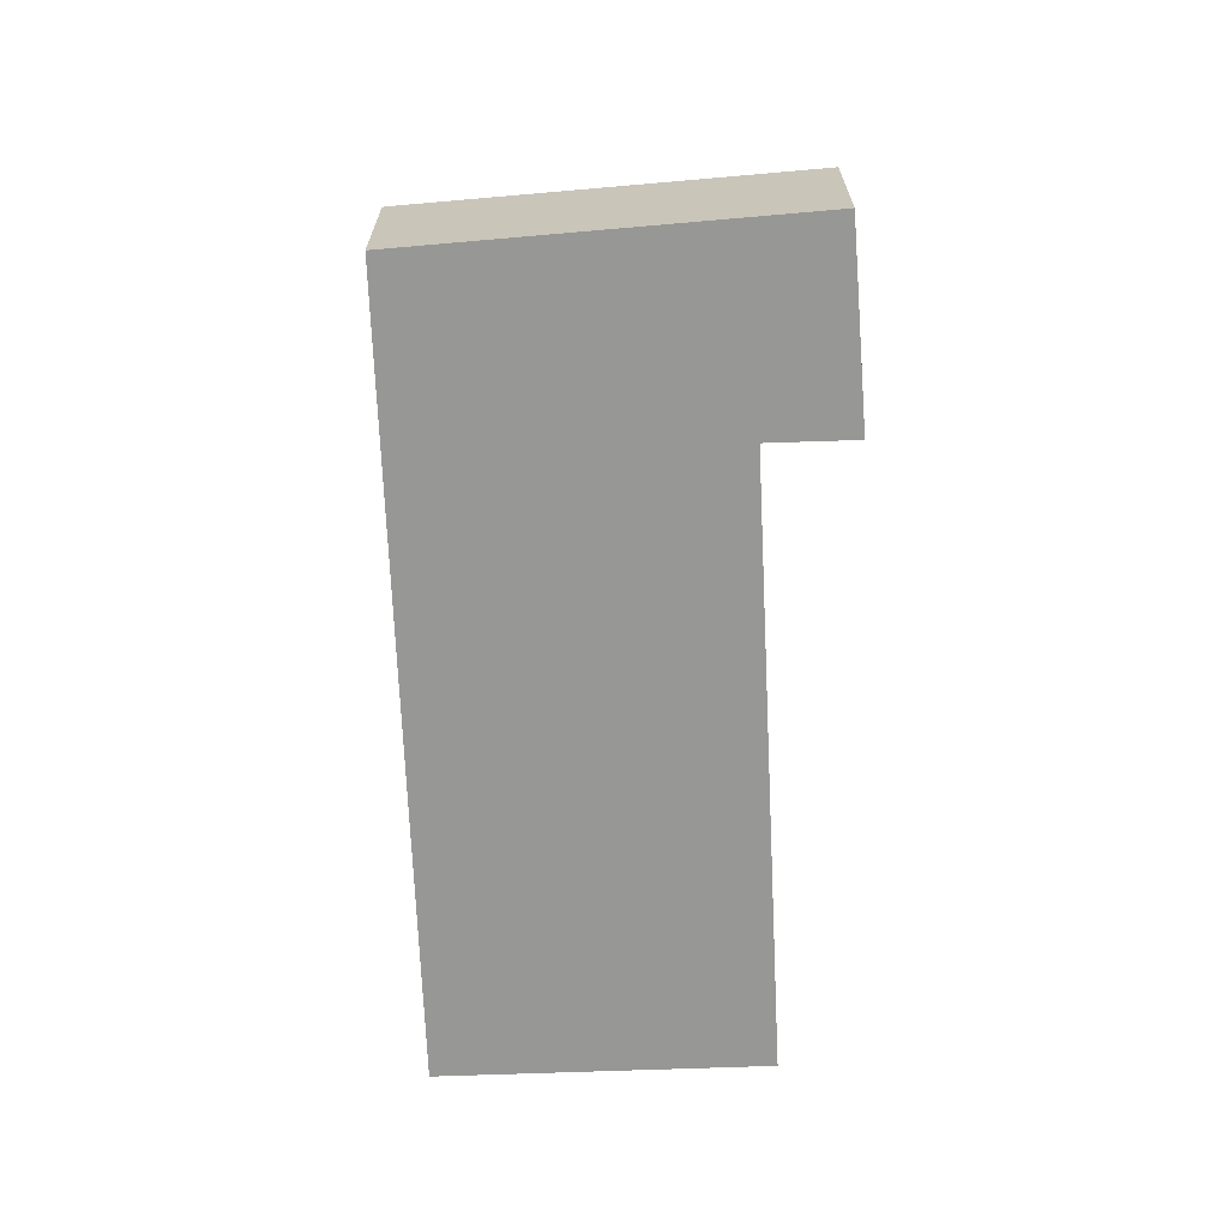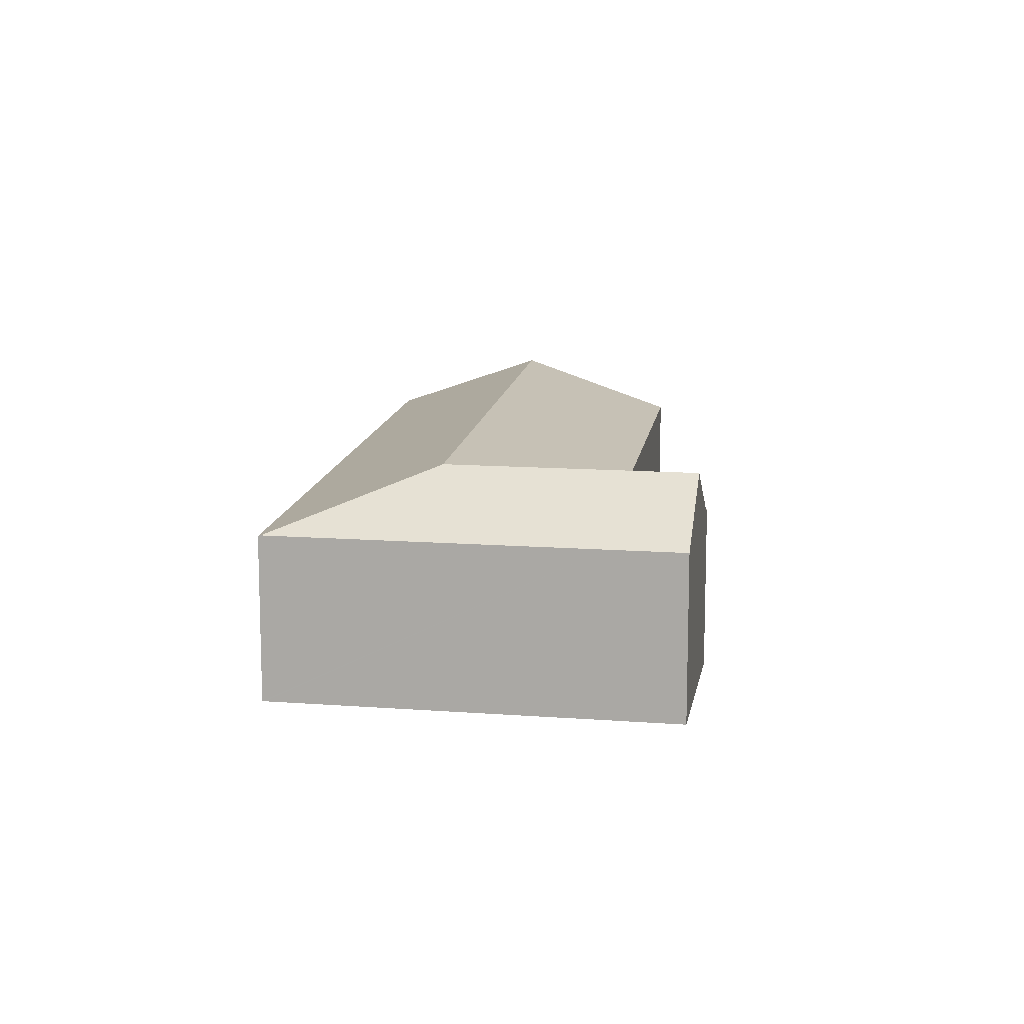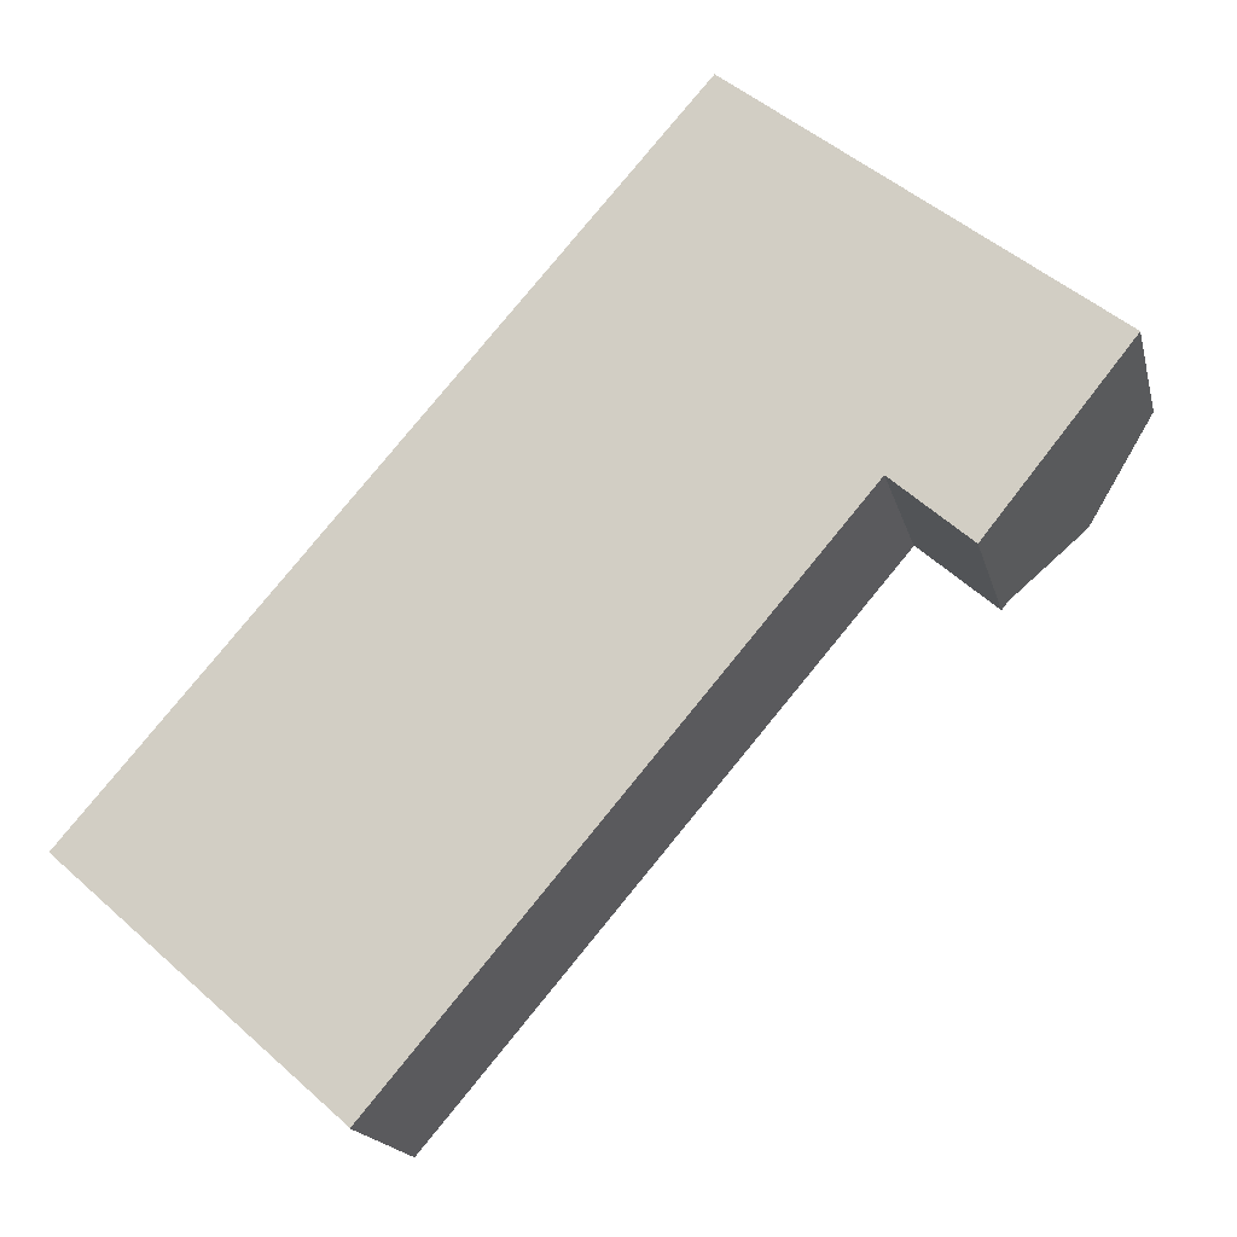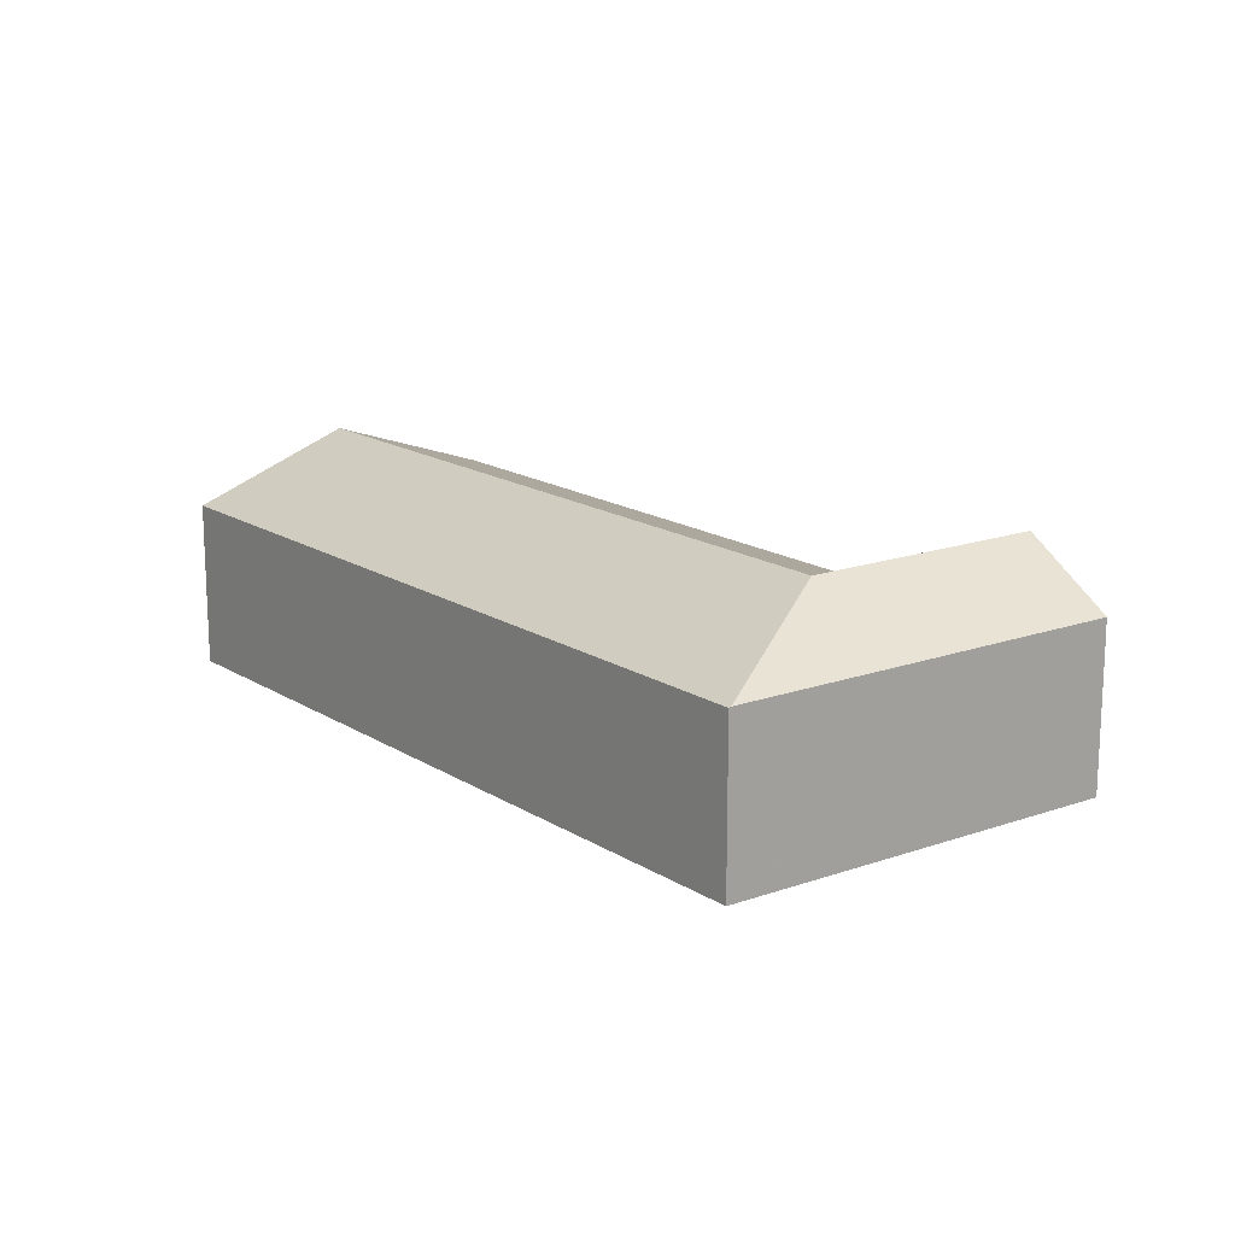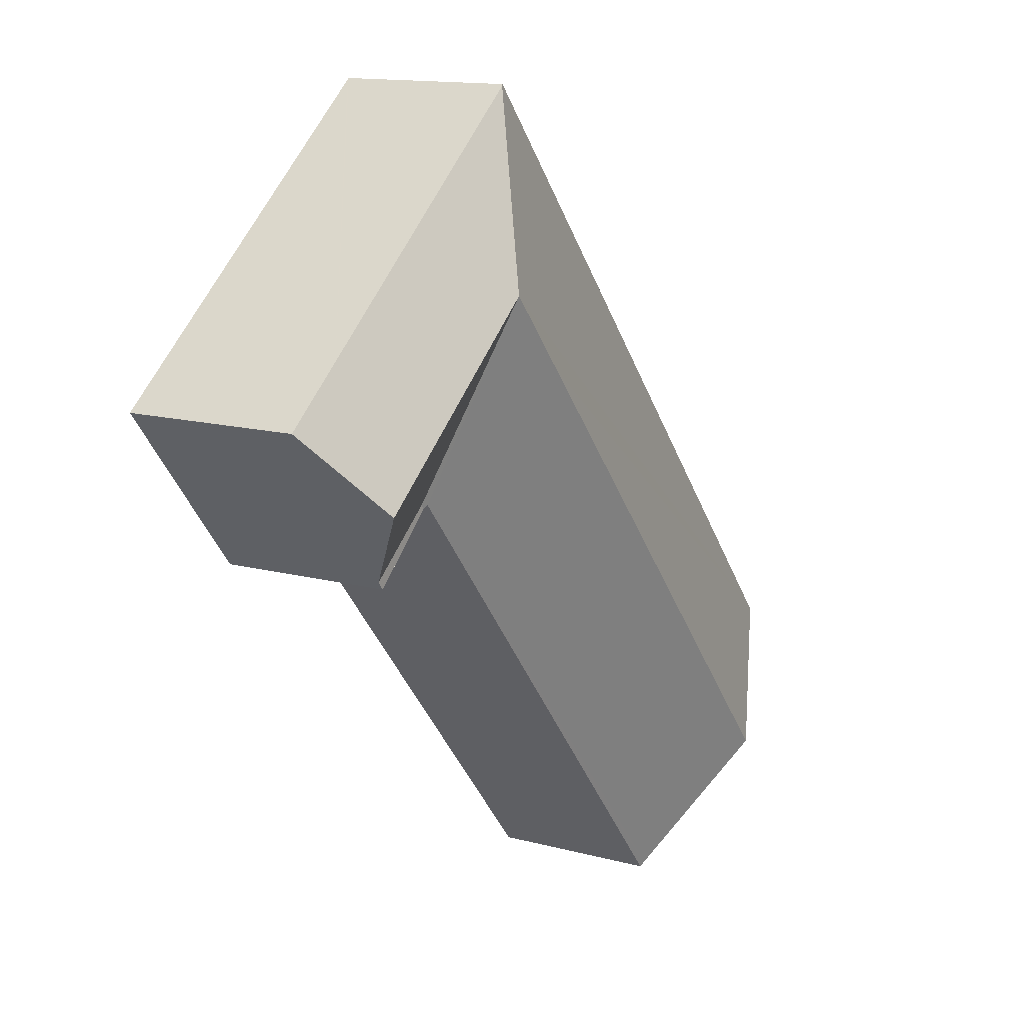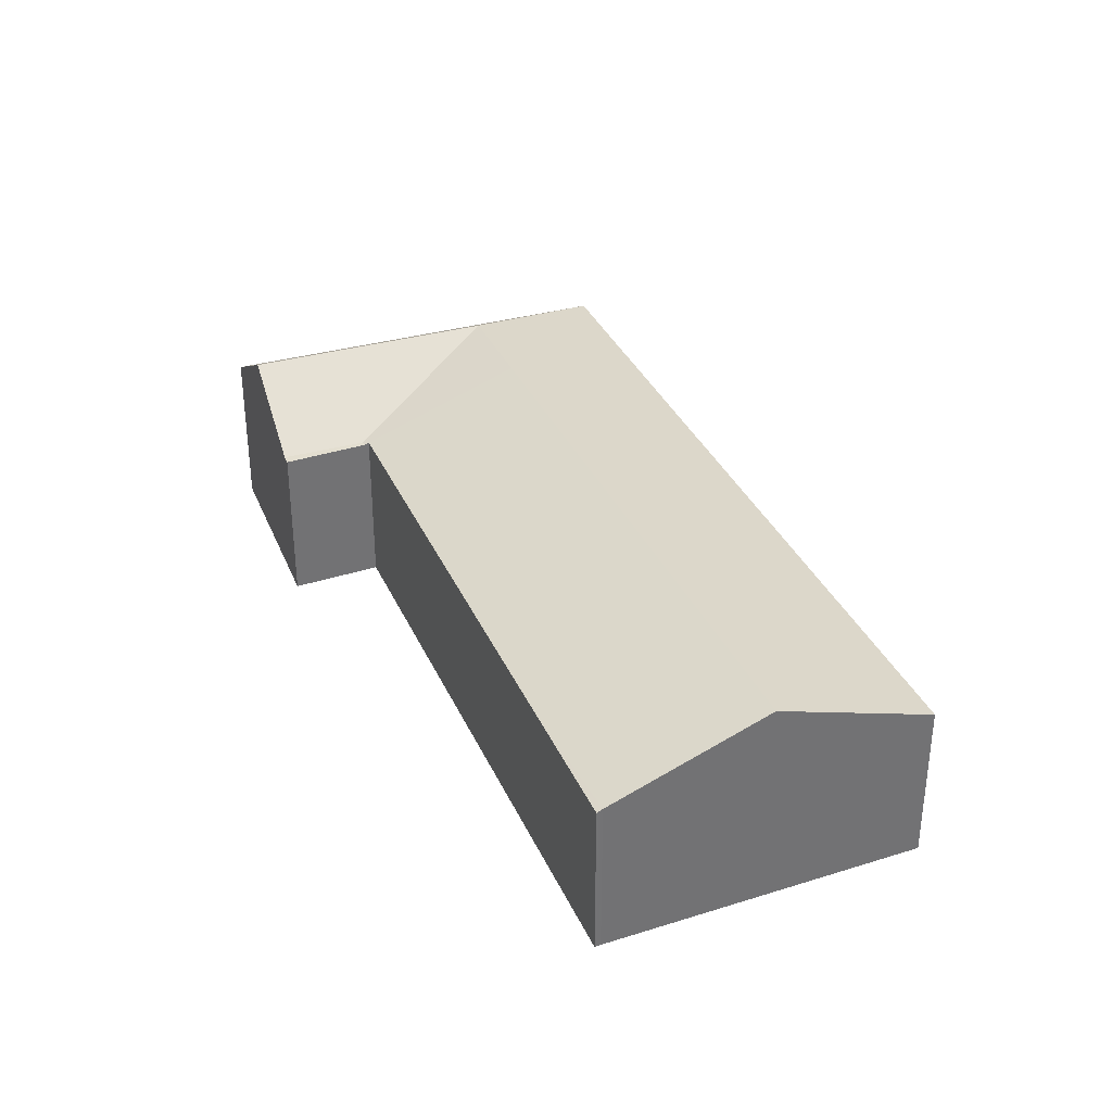
<metadata>
{"format":"obj","ext":"obj","renderer":"f3d","projection":"perspective","resolution":1024,"background":"white","views":[{"elev":-68.1,"azim":43.4,"up":"+Y"},{"elev":12.3,"azim":48.6,"up":"+Y"},{"elev":-18.0,"azim":13.2,"up":"+Z"},{"elev":16.7,"azim":2.7,"up":"+Y"},{"elev":13.7,"azim":121.1,"up":"+Z"},{"elev":35.8,"azim":-161.4,"up":"+Y"}]}
</metadata>
<code>
v  16.1 4.968 18.3
v  12.2 4.944 13.95
v  16.04 4.944 18.34
v  18.05 6.664 13.1
v  0 4.944 3.027e-16
v  16.09 6.664 10.86
v  3.73 6.664 -3.281
v  23.96 6.664 8.413
v  23.92 4.968 12.11
v  25.76 4.968 10.65
v  22.03 6.664 9.946
v  20.07 4.909 7.709
v  22.1 4.909 6.102
v  19.97 4.909 7.592
v  21.91 4.909 5.871
v  7.53 4.909 -6.634
v  10.38 4.908 -3.381
v  7.565 4.892 -6.669
v  7.431 4.957 -6.537
v  19.86 4.96 7.688
v  21.91 -3.595e-16 5.871
v  19.86 -4.708e-16 7.688
v  19.97 -4.649e-16 7.592
v  7.431 4.003e-16 -6.537
v  7.565 4.084e-16 -6.669
v  7.53 4.062e-16 -6.634
v  3.73 2.009e-16 -3.281
v  0 0 0
v  10.38 2.07e-16 -3.381
v  25.76 -6.519e-16 10.65
v  23.96 -5.151e-16 8.413
v  22.1 -3.736e-16 6.102
v  12.2 -8.54e-16 13.95
v  16.04 -1.123e-15 18.34
v  16.1 -1.121e-15 18.3
v  23.92 -7.413e-16 12.11
g defaultobject
f 1 2 3
f 2 1 4
f 2 4 5
f 5 4 6
f 5 6 7
f 8 9 10
f 9 8 1
f 1 8 11
f 1 11 4
f 12 8 13
f 8 12 11
f 11 12 4
f 14 13 15
f 13 14 12
f 16 17 18
f 17 16 19
f 17 19 20
f 20 19 7
f 20 12 14
f 12 20 4
f 4 20 6
f 6 20 7
f 21 14 15
f 14 21 20
f 20 21 22
f 22 21 23
f 16 24 19
f 24 16 18
f 24 18 25
f 24 25 26
f 24 7 19
f 7 24 5
f 5 24 27
f 5 27 28
f 22 17 20
f 17 22 29
f 17 29 18
f 18 29 25
f 30 8 10
f 8 30 13
f 13 30 31
f 13 31 15
f 15 31 32
f 15 32 21
f 28 2 5
f 2 28 33
f 2 33 3
f 3 33 34
f 34 1 3
f 1 34 9
f 9 34 35
f 9 35 36
f 9 36 10
f 10 36 30
f 27 33 28
f 33 27 24
f 33 24 26
f 33 26 25
f 33 25 29
f 33 29 22
f 33 22 34
f 34 22 23
f 34 23 21
f 34 21 32
f 34 32 31
f 34 31 36
f 36 31 30
f 34 36 35

</code>
